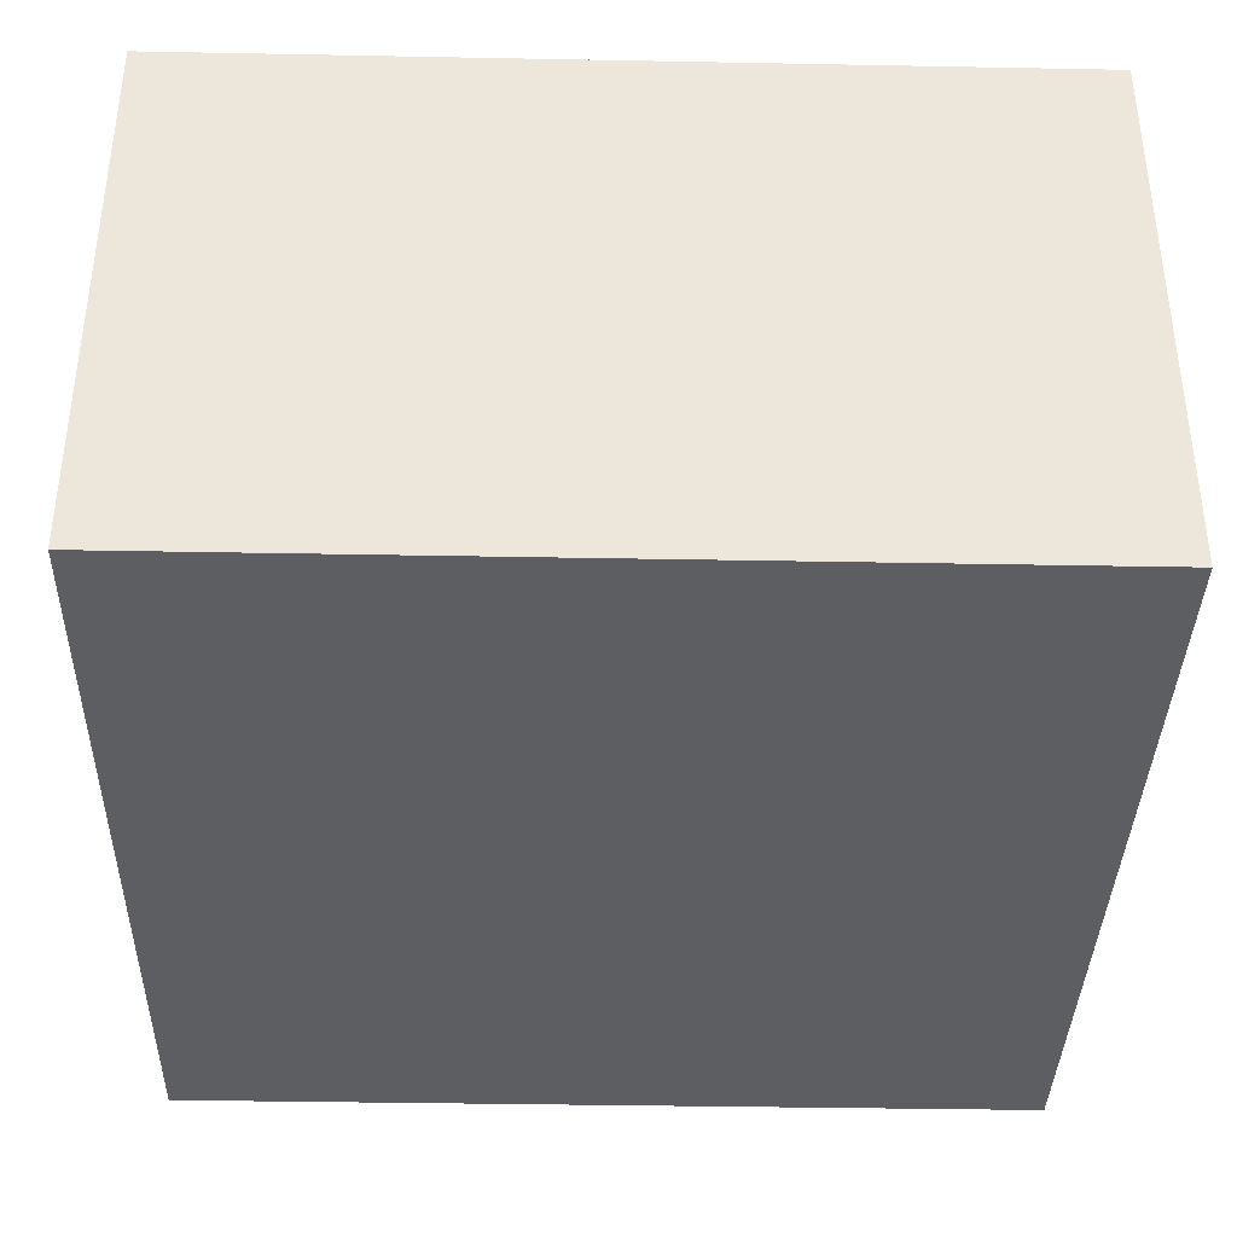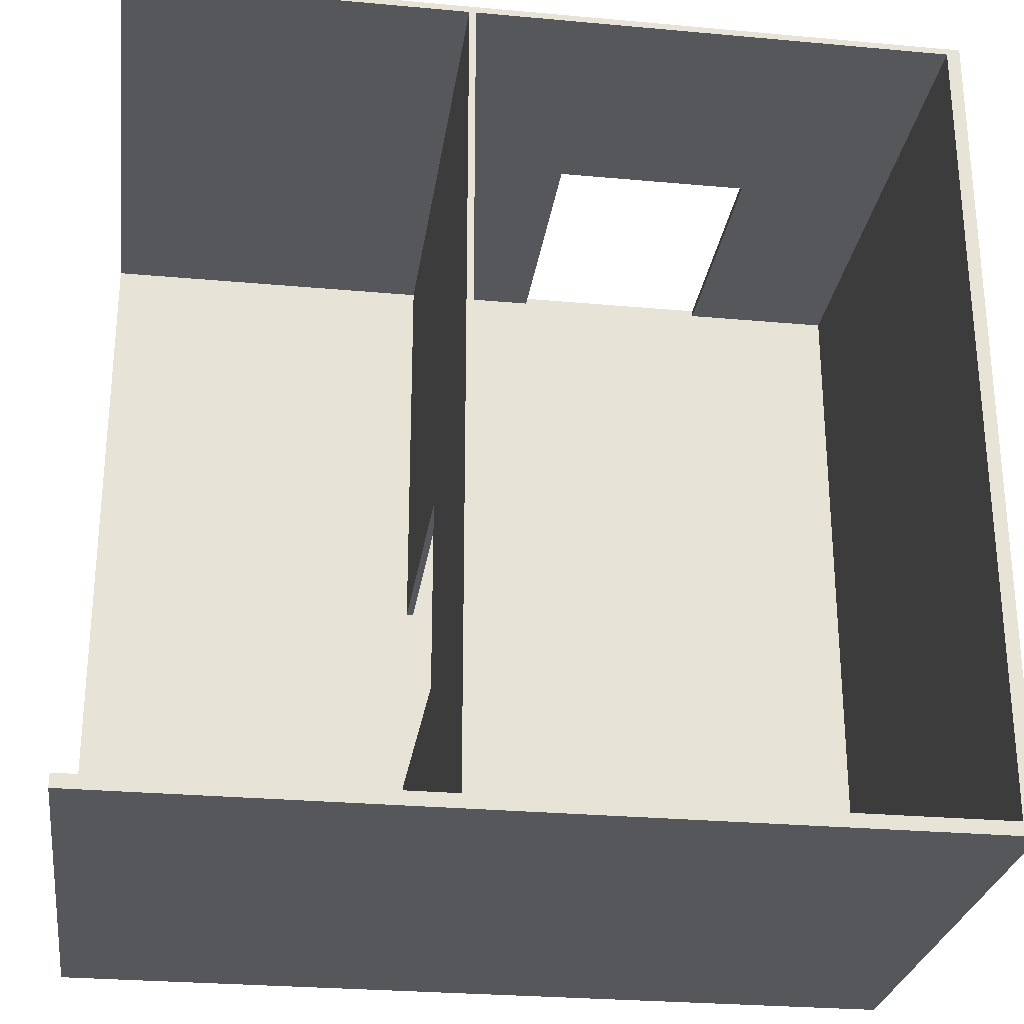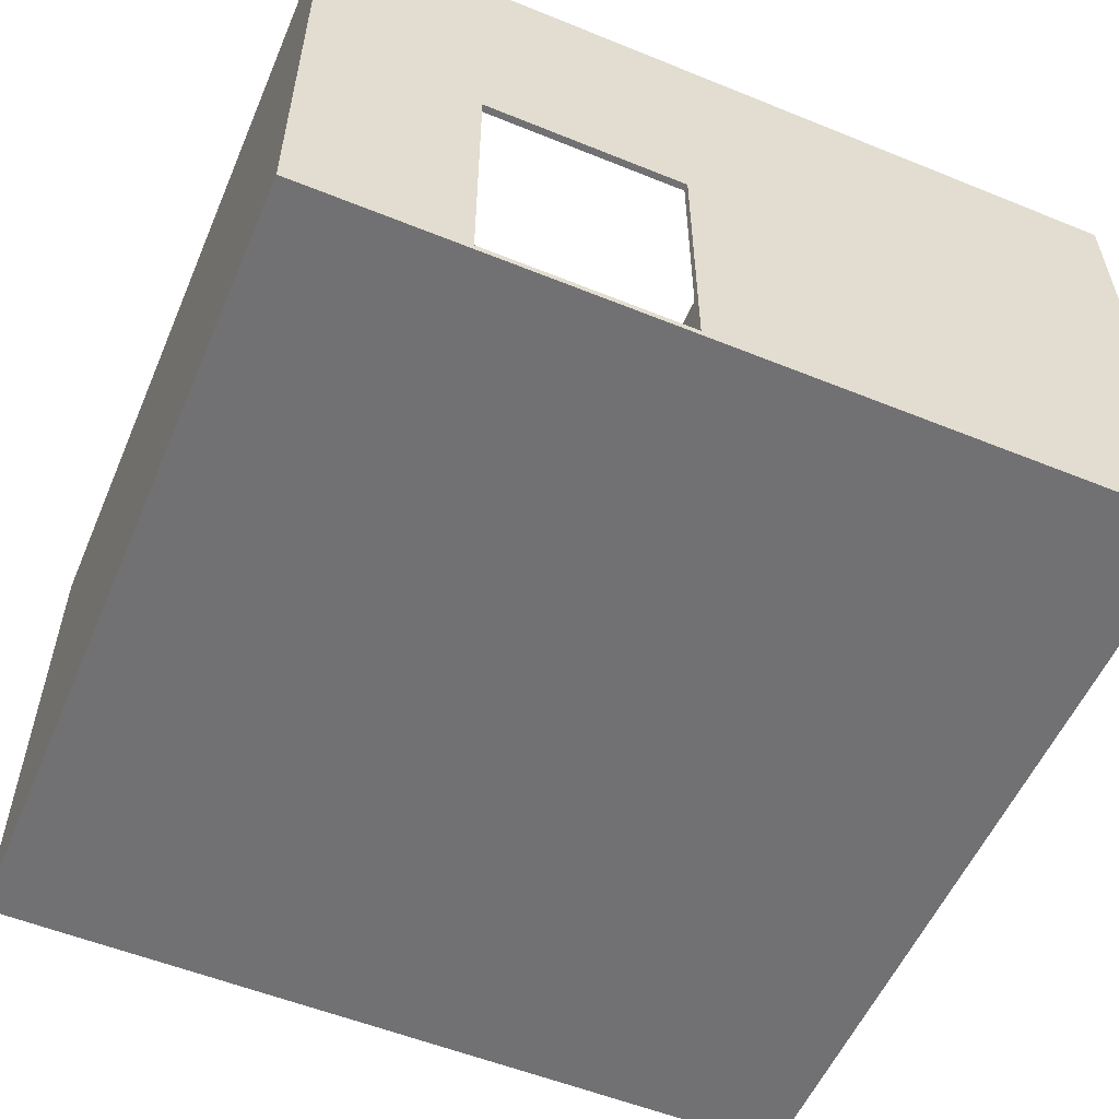
<metadata>
{"format":"obj","ext":"obj","renderer":"f3d","projection":"perspective","resolution":1024,"background":"white","views":[{"elev":-37.4,"azim":178.6,"up":"+Y"},{"elev":-27.3,"azim":172.0,"up":"+Z"},{"elev":-55.3,"azim":-23.1,"up":"+Y"}]}
</metadata>
<code>
g 2x2third (1)-1
v -63 0 63
v -63 0 -34
v -63 0 -63
v -63 2 -34
v -63 2 -39
v -63 2 -40
v -63 2 -41
v -63 3 -39
v -63 3 -40
v -63 4 -41
v -63 4 -42
v -63 5 -42
v -63 5 -44
v -63 6 -44
v -63 6 -51
v -63 8 -51
v -63 8 -58
v -63 9 -58
v -63 9 -63
v -63 15 58
v -63 15 56
v -63 20 63
v -63 20 59
v -63 21 56
v -63 21 48
v -63 22 58
v -63 22 56
v -63 23 58
v -63 23 56
v -63 23 52
v -63 23 49
v -63 25 59
v -63 25 58
v -63 25 52
v -63 25 49
v -63 25 48
v -63 25 41
v -63 31 -7
v -63 31 -10
v -63 33 41
v -63 33 39
v -63 34 39
v -63 34 30
v -63 34 2
v -63 34 -7
v -63 34 -10
v -63 34 -24
v -63 35 38
v -63 35 36
v -63 39 36
v -63 39 30
v -63 41 2
v -63 41 -1
v -63 41 -17
v -63 41 -24
v -63 44 -10
v -63 44 -17
v -63 45 -1
v -63 45 -10
v -63 50 52
v -63 50 43
v -63 51 43
v -63 51 40
v -63 52 43
v -63 52 42
v -63 53 43
v -63 53 42
v -63 53 40
v -63 53 38
v -63 55 50
v -63 55 48
v -63 56 63
v -63 56 52
v -63 57 50
v -63 57 48
v -63 58 57
v -63 58 50
v -63 62 62
v -63 62 59
v -63 63 57
v -63 63 50
v -63 64 62
v -63 64 59
v -63 67 -51
v -63 67 -63
v -63 69 -40
v -63 69 -48
v -63 70 -37
v -63 70 -40
v -63 70 -48
v -63 70 -50
v -63 70 -51
v -63 71 -40
v -63 71 -50
v -63 73 -37
v -63 73 -38
v -63 74 -34
v -63 74 -38
v -63 78 -34
v -63 78 -38
v -63 80 63
v -63 80 -38
v -63 80 -63
v -8 1 63
v -8 1 62
v -8 41 63
v -8 41 62
v 11 1 62
v 11 1 -0
v 11 1 -30
v 11 1 -61
v 11 41 -0
v 11 41 -30
v 11 80 62
v 11 80 -61
v -61 1 62
v -61 1 -61
v -61 3 -58
v -61 3 -61
v -61 4 -51
v -61 4 -58
v -61 8 -51
v -61 8 -58
v -61 9 -58
v -61 9 -61
v -61 67 -51
v -61 67 -61
v -61 73 -51
v -61 73 -58
v -61 78 -58
v -61 78 -60
v -61 80 62
v -61 80 -60
v -61 80 -61
v -38 1 63
v -38 1 62
v -38 41 63
v -38 41 62
v 12 1 62
v 12 1 -0
v 12 1 -30
v 12 1 -61
v 12 41 -0
v 12 41 -30
v 12 80 62
v 12 80 -61
v 63 0 63
v 63 0 62
v 63 0 -61
v 63 0 -63
v 63 1 62
v 63 1 -61
v 63 80 63
v 63 80 62
v 63 80 -61
v 63 80 -63
v -63 0 63
v -63 20 63
v -63 56 63
v -63 80 63
v -62 20 63
v -62 56 63
v -38 0 63
v -38 1 63
v -38 41 63
v -8 0 63
v -8 1 63
v -8 41 63
v 63 0 63
v 63 80 63
v 11 1 -30
v 11 41 -30
v 12 1 -30
v 12 41 -30
v -61 1 -61
v -61 3 -61
v -61 9 -61
v -61 67 -61
v -61 80 -61
v -59 67 -61
v -59 72 -61
v -58 72 -61
v -58 74 -61
v -58 76 -61
v -58 78 -61
v -57 3 -61
v -57 4 -61
v -57 78 -61
v -57 80 -61
v -54 4 -61
v -54 6 -61
v -51 6 -61
v -51 9 -61
v -43 74 -61
v -43 76 -61
v 11 1 -61
v 11 80 -61
v 12 1 -61
v 12 80 -61
v 23 15 -61
v 23 16 -61
v 26 1 -61
v 26 13 -61
v 26 15 -61
v 26 16 -61
v 42 24 -61
v 42 29 -61
v 45 13 -61
v 45 15 -61
v 46 13 -61
v 46 15 -61
v 46 24 -61
v 46 29 -61
v 48 13 -61
v 48 17 -61
v 50 13 -61
v 50 17 -61
v 53 1 -61
v 53 13 -61
v 63 1 -61
v 63 80 -61
v -61 1 62
v -61 80 62
v -38 1 62
v -38 41 62
v -8 1 62
v -8 41 62
v 11 1 62
v 11 80 62
v 12 1 62
v 12 80 62
v 63 1 62
v 63 80 62
v 11 1 -0
v 11 41 -0
v 12 1 -0
v 12 41 -0
v -63 0 -63
v -63 9 -63
v -63 67 -63
v -63 80 -63
v -61 9 -63
v -61 13 -63
v -59 67 -63
v -59 70 -63
v -58 14 -63
v -58 16 -63
v -58 68 -63
v -58 69 -63
v -57 70 -63
v -57 72 -63
v -56 71 -63
v -56 72 -63
v -52 14 -63
v -52 16 -63
v -51 4 -63
v -51 5 -63
v -51 68 -63
v -51 69 -63
v -50 70 -63
v -50 71 -63
v -49 4 -63
v -49 5 -63
v -49 13 -63
v -49 14 -63
v -48 66 -63
v -48 70 -63
v -46 66 -63
v -46 70 -63
v -43 14 -63
v -43 15 -63
v -43 66 -63
v -43 70 -63
v -36 66 -63
v -36 69 -63
v -35 14 -63
v -35 15 -63
v -32 66 -63
v -32 69 -63
v -26 66 -63
v -26 69 -63
v -24 63 -63
v -24 66 -63
v -21 69 -63
v -21 72 -63
v -17 7 -63
v -17 11 -63
v -17 12 -63
v -17 14 -63
v -14 63 -63
v -14 66 -63
v -13 9 -63
v -13 11 -63
v -13 68 -63
v -13 72 -63
v -9 67 -63
v -9 68 -63
v -7 65 -63
v -7 67 -63
v -5 4 -63
v -5 7 -63
v -3 9 -63
v -3 12 -63
v -3 65 -63
v -3 67 -63
v -1 6 -63
v -1 9 -63
v -1 71 -63
v -1 72 -63
v 0 4 -63
v 0 6 -63
v 0 71 -63
v 0 72 -63
v 4 67 -63
v 4 70 -63
v 8 4 -63
v 8 9 -63
v 8 70 -63
v 8 73 -63
v 18 73 -63
v 18 76 -63
v 19 72 -63
v 19 74 -63
v 19 76 -63
v 19 77 -63
v 19 79 -63
v 19 80 -63
v 21 77 -63
v 21 79 -63
v 22 0 -63
v 22 4 -63
v 27 72 -63
v 27 74 -63
v 63 0 -63
v 63 80 -63
v -63 0 63
v -38 0 63
v -8 0 63
v 63 0 63
v -61 0 62
v -38 0 62
v -8 0 62
v 11 0 62
v 12 0 62
v 63 0 62
v 11 0 -0
v 12 0 -0
v 11 0 -30
v 12 0 -30
v 44 0 -33
v 48 0 -33
v -63 0 -34
v -62 0 -34
v 23 0 -37
v 31 0 -37
v 44 0 -39
v 48 0 -39
v 34 0 -41
v 39 0 -41
v 34 0 -43
v 39 0 -43
v 18 0 -44
v 23 0 -44
v 31 0 -44
v 56 0 -44
v 18 0 -50
v 22 0 -50
v 22 0 -51
v 23 0 -51
v 53 0 -52
v 56 0 -52
v 18 0 -53
v 21 0 -53
v 18 0 -56
v 21 0 -56
v 55 0 -58
v 56 0 -58
v 55 0 -59
v 56 0 -59
v 23 0 -60
v 26 0 -60
v -61 0 -61
v 11 0 -61
v 12 0 -61
v 26 0 -61
v 53 0 -61
v 63 0 -61
v -62 0 -62
v 22 0 -62
v 26 0 -62
v 53 0 -62
v -63 0 -63
v 22 0 -63
v 63 0 -63
v -38 41 63
v -8 41 63
v -38 41 62
v -8 41 62
v 11 41 -0
v 12 41 -0
v 11 41 -30
v 12 41 -30
v -38 1 63
v -8 1 63
v -61 1 62
v -38 1 62
v -8 1 62
v 11 1 62
v 12 1 62
v 63 1 62
v 11 1 -0
v 12 1 -0
v 11 1 -30
v 12 1 -30
v 44 1 -33
v 48 1 -33
v 23 1 -37
v 31 1 -37
v 44 1 -39
v 48 1 -39
v 34 1 -41
v 39 1 -41
v 34 1 -43
v 39 1 -43
v 18 1 -44
v 23 1 -44
v 31 1 -44
v 56 1 -44
v 18 1 -50
v 22 1 -50
v 22 1 -51
v 23 1 -51
v 53 1 -52
v 56 1 -52
v 18 1 -53
v 21 1 -53
v 18 1 -56
v 21 1 -56
v 55 1 -58
v 56 1 -58
v 55 1 -59
v 56 1 -59
v 23 1 -60
v 26 1 -60
v -61 1 -61
v 11 1 -61
v 12 1 -61
v 26 1 -61
v 53 1 -61
v 63 1 -61
v -63 80 63
v 63 80 63
v -61 80 62
v 11 80 62
v 12 80 62
v 63 80 62
v -63 80 -38
v -62 80 -38
v -62 80 -60
v -61 80 -60
v -61 80 -61
v -57 80 -61
v 11 80 -61
v 12 80 -61
v 63 80 -61
v -57 80 -62
v 19 80 -62
v -63 80 -63
v 19 80 -63
v 63 80 -63
f 4 2 1
f 4 3 2
f 5 3 4
f 6 3 5
f 7 3 6
f 8 5 4
f 8 6 5
f 9 7 6
f 9 6 8
f 10 3 7
f 10 7 9
f 10 9 8
f 11 3 10
f 12 11 10
f 12 3 11
f 13 3 12
f 14 13 12
f 14 3 13
f 15 3 14
f 16 15 14
f 16 3 15
f 17 3 16
f 18 17 16
f 18 3 17
f 19 3 18
f 20 4 1
f 20 8 4
f 20 19 18
f 20 18 16
f 20 16 14
f 20 14 12
f 20 12 10
f 20 10 8
f 21 19 20
f 22 20 1
f 23 20 22
f 24 19 21
f 24 21 20
f 25 19 24
f 26 20 23
f 26 24 20
f 26 25 24
f 27 25 26
f 28 26 23
f 28 27 26
f 29 25 27
f 29 27 28
f 30 25 29
f 31 25 30
f 32 23 22
f 32 28 23
f 33 29 28
f 33 28 32
f 33 30 29
f 34 31 30
f 34 30 33
f 35 25 31
f 35 31 34
f 36 19 25
f 36 25 35
f 37 19 36
f 38 19 37
f 39 19 38
f 40 35 34
f 40 34 33
f 40 33 32
f 40 38 37
f 40 37 36
f 40 36 35
f 41 38 40
f 42 41 40
f 42 38 41
f 43 38 42
f 44 38 43
f 45 39 38
f 45 38 44
f 46 19 39
f 46 39 45
f 47 19 46
f 48 43 42
f 49 43 48
f 50 49 48
f 50 43 49
f 51 44 43
f 51 43 50
f 52 45 44
f 52 44 51
f 52 51 50
f 52 46 45
f 52 47 46
f 53 47 52
f 54 47 53
f 55 19 47
f 55 47 54
f 56 54 53
f 57 55 54
f 57 54 56
f 58 53 52
f 58 56 53
f 59 57 56
f 59 56 58
f 60 48 42
f 60 40 32
f 60 42 40
f 61 48 60
f 62 61 60
f 62 48 61
f 63 48 62
f 64 62 60
f 64 63 62
f 65 63 64
f 66 64 60
f 66 65 64
f 67 63 65
f 67 65 66
f 68 48 63
f 68 63 67
f 69 50 48
f 69 48 68
f 69 59 58
f 69 58 52
f 69 52 50
f 70 68 67
f 70 66 60
f 70 69 68
f 70 67 66
f 71 69 70
f 72 32 22
f 72 60 32
f 73 70 60
f 73 60 72
f 74 71 70
f 74 70 73
f 74 73 72
f 75 69 71
f 75 71 74
f 76 74 72
f 76 75 74
f 77 75 76
f 78 76 72
f 79 76 78
f 80 77 76
f 80 76 79
f 81 75 77
f 81 77 80
f 82 79 78
f 82 78 72
f 83 80 79
f 83 79 82
f 83 81 80
f 84 57 59
f 84 81 83
f 84 83 82
f 84 75 81
f 84 59 69
f 84 19 55
f 84 69 75
f 84 55 57
f 85 19 84
f 86 84 82
f 87 84 86
f 88 86 82
f 89 87 86
f 89 86 88
f 90 84 87
f 90 87 89
f 91 84 90
f 92 85 84
f 92 84 91
f 93 91 90
f 93 89 88
f 93 90 89
f 94 92 91
f 94 91 93
f 95 93 88
f 95 88 82
f 95 94 93
f 96 94 95
f 97 95 82
f 97 96 95
f 98 94 96
f 98 96 97
f 99 97 82
f 99 98 97
f 100 94 98
f 100 98 99
f 101 82 72
f 101 99 82
f 101 100 99
f 102 94 100
f 102 100 101
f 103 85 92
f 103 94 102
f 103 92 94
f 106 105 104
f 107 105 106
f 112 109 108
f 113 111 110
f 114 112 108
f 114 113 112
f 115 111 113
f 115 113 114
f 116 117 118
f 118 117 119
f 116 118 120
f 118 119 121
f 120 118 121
f 116 120 122
f 120 121 122
f 121 119 123
f 122 121 123
f 122 123 124
f 123 119 124
f 124 119 125
f 116 122 126
f 122 124 126
f 124 125 126
f 126 125 127
f 116 126 128
f 126 127 128
f 128 127 129
f 128 129 130
f 129 127 130
f 130 127 131
f 116 128 132
f 128 130 132
f 130 131 132
f 131 127 133
f 132 131 133
f 133 127 134
f 135 136 137
f 137 136 138
f 139 140 143
f 141 142 144
f 139 143 145
f 143 144 145
f 144 142 146
f 145 144 146
f 147 148 151
f 148 149 151
f 149 150 152
f 151 149 152
f 147 151 153
f 153 151 154
f 152 150 155
f 155 150 156
f 161 158 157
f 161 159 158
f 162 160 159
f 162 159 161
f 163 161 157
f 163 162 161
f 164 162 163
f 165 162 164
f 166 164 163
f 167 164 166
f 168 162 165
f 169 167 166
f 169 168 167
f 170 160 162
f 170 168 169
f 170 162 168
f 173 172 171
f 174 172 173
f 180 178 177
f 180 179 178
f 181 179 180
f 182 181 180
f 182 179 181
f 183 179 182
f 184 179 183
f 185 179 184
f 186 176 175
f 186 177 176
f 187 177 186
f 188 179 185
f 188 185 184
f 189 179 188
f 190 177 187
f 190 187 186
f 191 177 190
f 192 191 190
f 192 177 191
f 193 180 177
f 193 177 192
f 193 182 180
f 193 183 182
f 194 184 183
f 194 183 193
f 194 193 192
f 195 189 188
f 195 184 194
f 195 188 184
f 196 194 192
f 196 192 190
f 196 195 194
f 196 186 175
f 196 190 186
f 197 189 195
f 197 195 196
f 200 199 198
f 201 199 200
f 202 200 198
f 203 200 202
f 204 201 200
f 204 200 203
f 205 199 201
f 205 201 204
f 206 204 203
f 206 199 205
f 206 205 204
f 207 199 206
f 208 203 202
f 208 206 203
f 209 206 208
f 210 208 202
f 210 209 208
f 211 206 209
f 211 209 210
f 212 207 206
f 212 206 211
f 213 199 207
f 213 207 212
f 214 212 211
f 214 211 210
f 214 213 212
f 214 210 202
f 215 213 214
f 216 214 202
f 216 215 214
f 217 213 215
f 217 215 216
f 218 216 202
f 219 217 216
f 219 216 218
f 220 219 218
f 221 199 213
f 221 219 220
f 221 213 217
f 221 217 219
f 222 223 224
f 224 223 225
f 225 223 227
f 226 227 228
f 227 223 229
f 228 227 229
f 230 231 232
f 232 231 233
f 234 235 236
f 236 235 237
f 238 239 242
f 239 240 242
f 242 240 243
f 240 241 244
f 243 240 244
f 244 241 245
f 243 244 246
f 244 245 246
f 246 245 247
f 247 245 248
f 248 245 249
f 245 241 250
f 249 245 250
f 250 241 251
f 250 251 252
f 251 241 253
f 252 251 253
f 243 246 254
f 246 247 254
f 247 248 255
f 254 247 255
f 242 243 256
f 238 242 256
f 256 243 257
f 255 248 258
f 254 255 258
f 248 249 258
f 249 250 259
f 258 249 259
f 250 252 259
f 258 259 260
f 259 252 260
f 252 253 261
f 260 252 261
f 256 257 262
f 238 256 262
f 257 243 263
f 262 257 263
f 258 260 264
f 263 243 264
f 243 254 264
f 254 258 264
f 264 260 265
f 265 260 266
f 260 261 267
f 266 260 267
f 265 266 268
f 266 267 268
f 267 261 269
f 268 267 269
f 265 268 270
f 262 263 270
f 268 269 270
f 264 265 270
f 263 264 270
f 270 269 271
f 271 269 272
f 269 261 273
f 272 269 273
f 271 272 274
f 272 273 274
f 274 273 275
f 262 270 276
f 270 271 276
f 274 275 277
f 276 271 277
f 271 274 277
f 276 277 278
f 277 275 278
f 275 273 279
f 278 275 279
f 276 278 280
f 278 279 280
f 279 273 281
f 280 279 281
f 276 280 282
f 280 281 282
f 282 281 283
f 281 273 284
f 283 281 284
f 261 253 285
f 284 273 285
f 273 261 285
f 253 241 285
f 262 276 286
f 286 276 287
f 287 276 288
f 276 282 289
f 288 276 289
f 282 283 290
f 289 282 290
f 288 289 290
f 283 284 291
f 290 283 291
f 284 285 291
f 286 287 292
f 287 288 293
f 292 287 293
f 291 285 294
f 290 291 294
f 285 241 295
f 294 285 295
f 290 294 296
f 294 295 297
f 296 294 297
f 290 296 298
f 296 297 299
f 298 296 299
f 238 262 300
f 262 286 300
f 286 292 301
f 300 286 301
f 292 293 302
f 301 292 302
f 300 301 302
f 288 290 303
f 302 293 303
f 293 288 303
f 290 298 303
f 298 299 304
f 303 298 304
f 299 297 305
f 304 299 305
f 303 304 306
f 300 302 306
f 304 305 306
f 302 303 306
f 306 305 307
f 305 297 308
f 297 295 308
f 295 241 309
f 308 295 309
f 238 300 310
f 300 306 310
f 306 307 311
f 310 306 311
f 305 308 312
f 308 309 312
f 309 241 313
f 312 309 313
f 307 305 314
f 305 312 314
f 312 313 314
f 314 313 315
f 238 310 316
f 310 311 316
f 314 315 317
f 316 311 317
f 311 307 317
f 307 314 317
f 315 313 318
f 317 315 318
f 313 241 319
f 318 313 319
f 317 318 320
f 319 241 320
f 318 319 320
f 316 317 320
f 320 241 321
f 316 320 322
f 320 321 322
f 322 321 323
f 321 241 324
f 323 321 324
f 324 241 325
f 325 241 326
f 326 241 327
f 323 324 328
f 324 325 328
f 325 326 328
f 326 327 329
f 328 326 329
f 238 316 330
f 316 322 331
f 330 316 331
f 322 323 332
f 331 322 332
f 330 331 332
f 328 329 333
f 332 323 333
f 323 328 333
f 330 332 334
f 332 333 334
f 329 327 335
f 334 333 335
f 333 329 335
f 340 337 336
f 341 338 337
f 341 337 340
f 342 339 338
f 342 338 341
f 343 339 342
f 344 339 343
f 345 339 344
f 346 341 340
f 346 342 341
f 346 343 342
f 346 344 343
f 347 345 344
f 347 344 346
f 348 346 340
f 348 347 346
f 349 345 347
f 349 347 348
f 350 345 349
f 351 345 350
f 352 340 336
f 353 340 352
f 354 350 349
f 355 350 354
f 356 351 350
f 356 350 355
f 357 345 351
f 357 351 356
f 358 356 355
f 358 357 356
f 359 357 358
f 360 358 355
f 360 359 358
f 361 357 359
f 361 359 360
f 362 354 349
f 363 355 354
f 363 354 362
f 364 360 355
f 364 355 363
f 364 361 360
f 365 345 357
f 365 361 364
f 365 357 361
f 366 364 363
f 366 362 349
f 366 365 364
f 366 363 362
f 367 365 366
f 368 367 366
f 368 365 367
f 369 365 368
f 370 365 369
f 371 345 365
f 371 365 370
f 372 366 349
f 372 368 366
f 372 369 368
f 373 369 372
f 374 372 349
f 374 373 372
f 375 369 373
f 375 373 374
f 376 371 370
f 377 345 371
f 377 371 376
f 378 376 370
f 378 377 376
f 379 345 377
f 379 377 378
f 380 370 369
f 380 369 375
f 380 375 374
f 381 370 380
f 382 348 340
f 382 340 353
f 383 349 348
f 383 348 382
f 384 381 380
f 384 349 383
f 384 374 349
f 384 380 374
f 385 370 381
f 385 381 384
f 386 378 370
f 386 370 385
f 386 379 378
f 387 345 379
f 387 379 386
f 388 384 383
f 388 382 353
f 388 383 382
f 388 385 384
f 388 353 352
f 389 385 388
f 390 386 385
f 390 385 389
f 391 387 386
f 391 386 390
f 392 389 388
f 392 388 352
f 393 390 389
f 393 389 392
f 393 391 390
f 394 387 391
f 394 391 393
f 397 396 395
f 398 396 397
f 401 400 399
f 402 400 401
f 403 404 406
f 406 404 407
f 405 406 411
f 406 407 411
f 407 408 411
f 409 410 412
f 405 411 413
f 411 412 413
f 412 410 414
f 413 412 414
f 414 410 415
f 415 410 416
f 414 415 417
f 417 415 418
f 415 416 419
f 418 415 419
f 416 410 420
f 419 416 420
f 418 419 421
f 419 420 421
f 421 420 422
f 418 421 423
f 421 422 423
f 422 420 424
f 423 422 424
f 414 417 425
f 417 418 426
f 425 417 426
f 418 423 427
f 426 418 427
f 423 424 427
f 420 410 428
f 427 424 428
f 424 420 428
f 426 427 429
f 414 425 429
f 427 428 429
f 425 426 429
f 429 428 430
f 429 430 431
f 430 428 431
f 431 428 432
f 432 428 433
f 428 410 434
f 433 428 434
f 414 429 435
f 429 431 435
f 431 432 435
f 435 432 436
f 414 435 437
f 435 436 437
f 436 432 438
f 437 436 438
f 433 434 439
f 434 410 440
f 439 434 440
f 433 439 441
f 439 440 441
f 440 410 442
f 441 440 442
f 432 433 443
f 438 432 443
f 437 438 443
f 443 433 444
f 405 413 445
f 445 413 446
f 414 437 447
f 437 443 447
f 443 444 447
f 444 433 448
f 447 444 448
f 433 441 449
f 448 433 449
f 441 442 449
f 442 410 450
f 449 442 450
f 451 452 453
f 453 452 454
f 454 452 455
f 455 452 456
f 451 453 457
f 457 453 458
f 457 458 459
f 458 453 459
f 459 453 460
f 459 460 461
f 454 455 463
f 463 455 464
f 461 462 466
f 464 465 466
f 463 464 466
f 462 463 466
f 466 465 467
f 457 459 468
f 459 461 468
f 466 467 468
f 461 466 468
f 467 465 469
f 468 467 469
f 469 465 470

</code>
